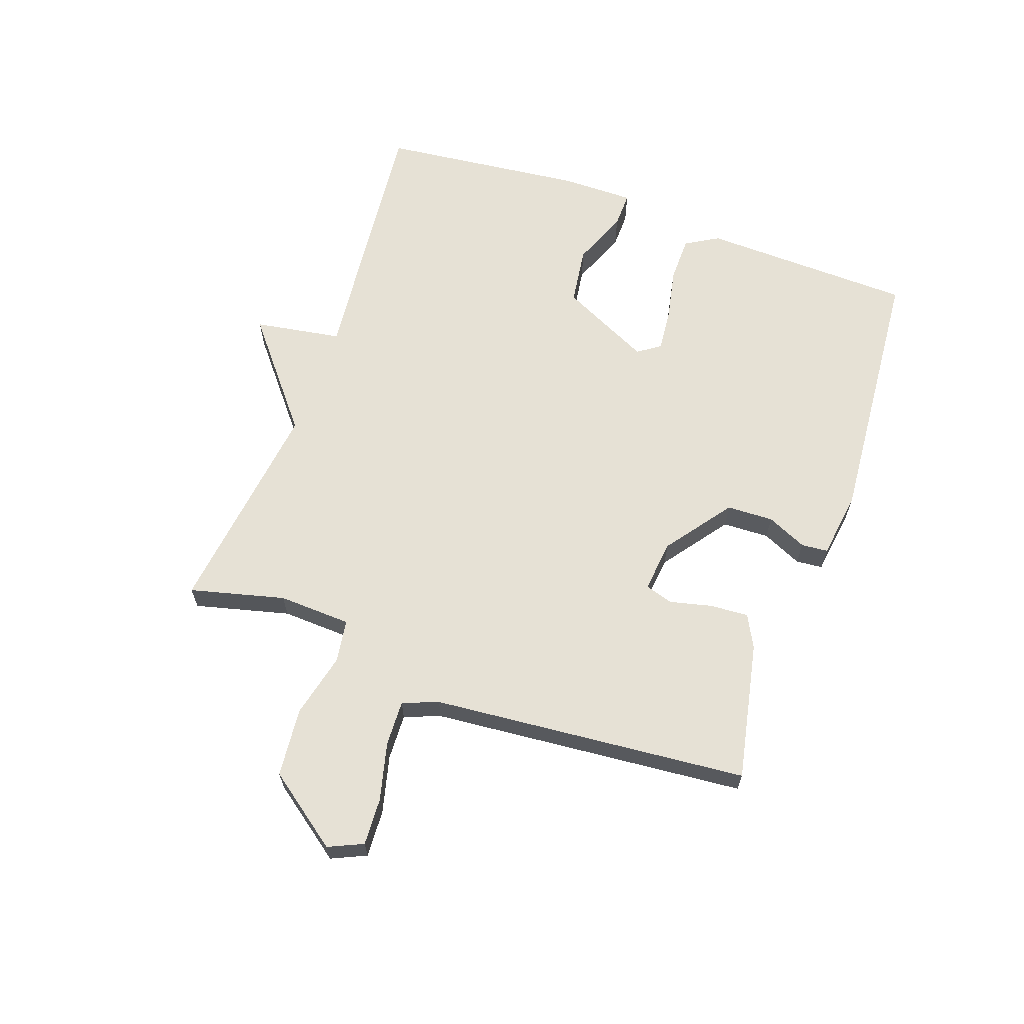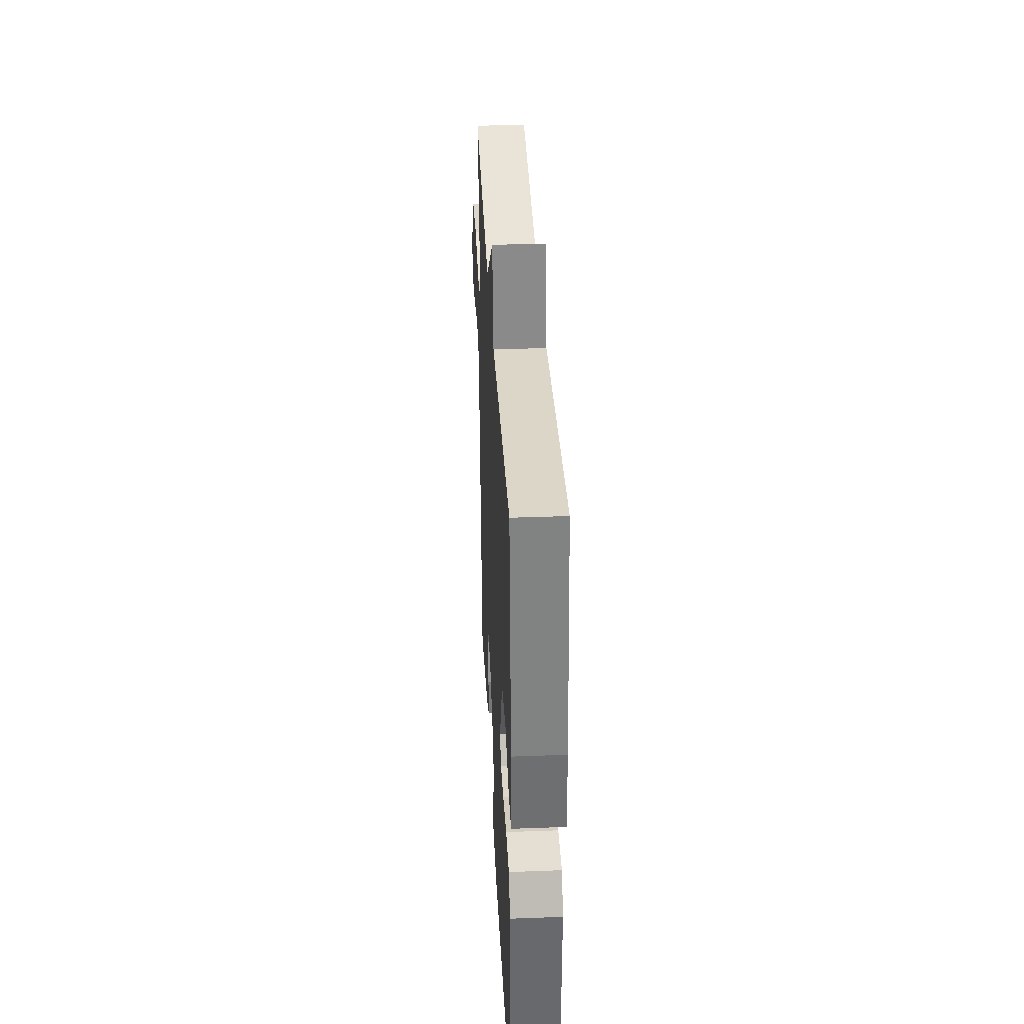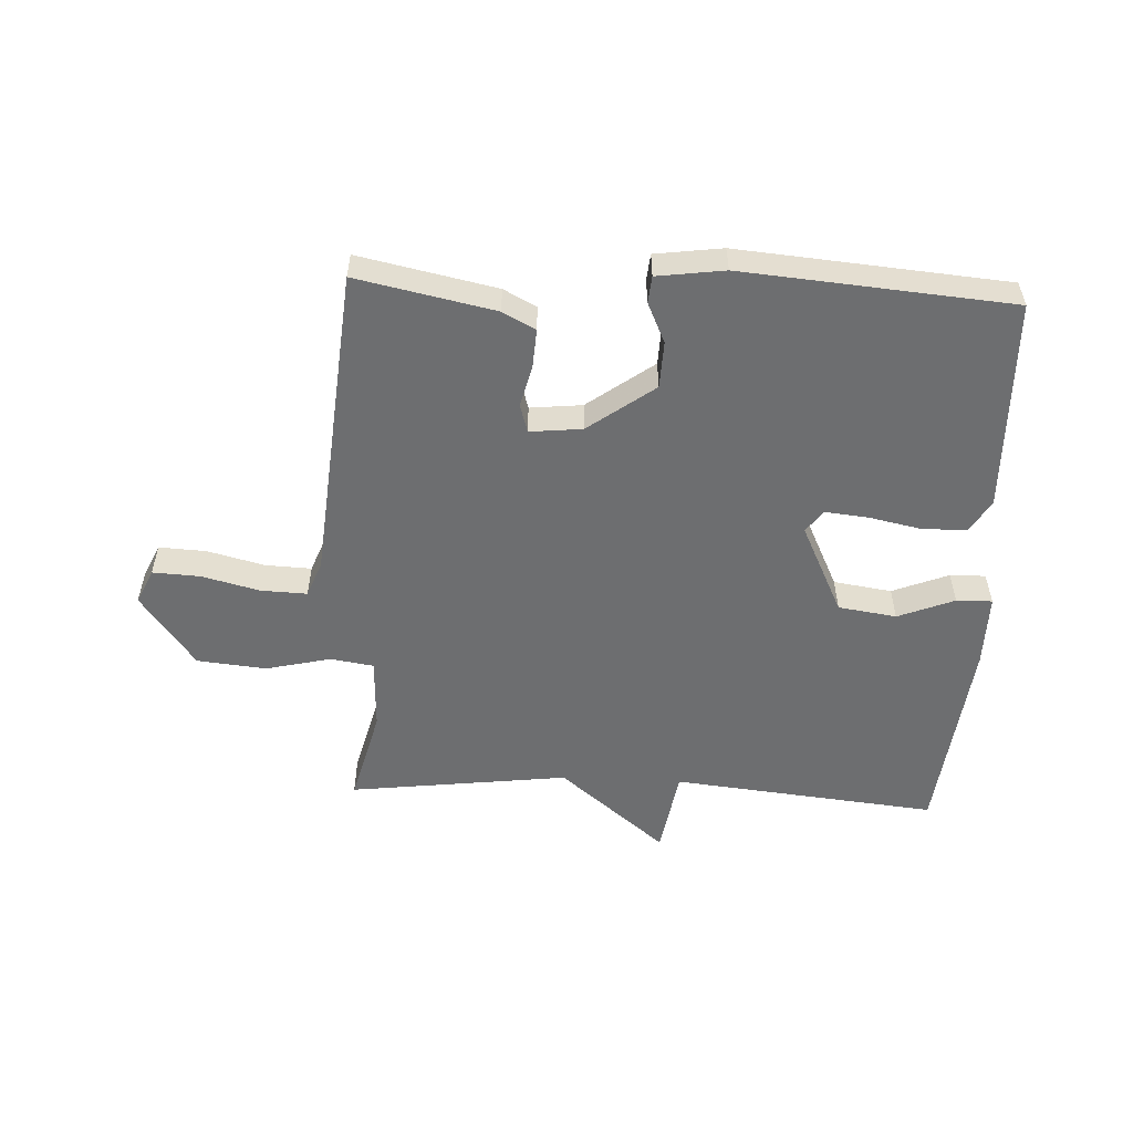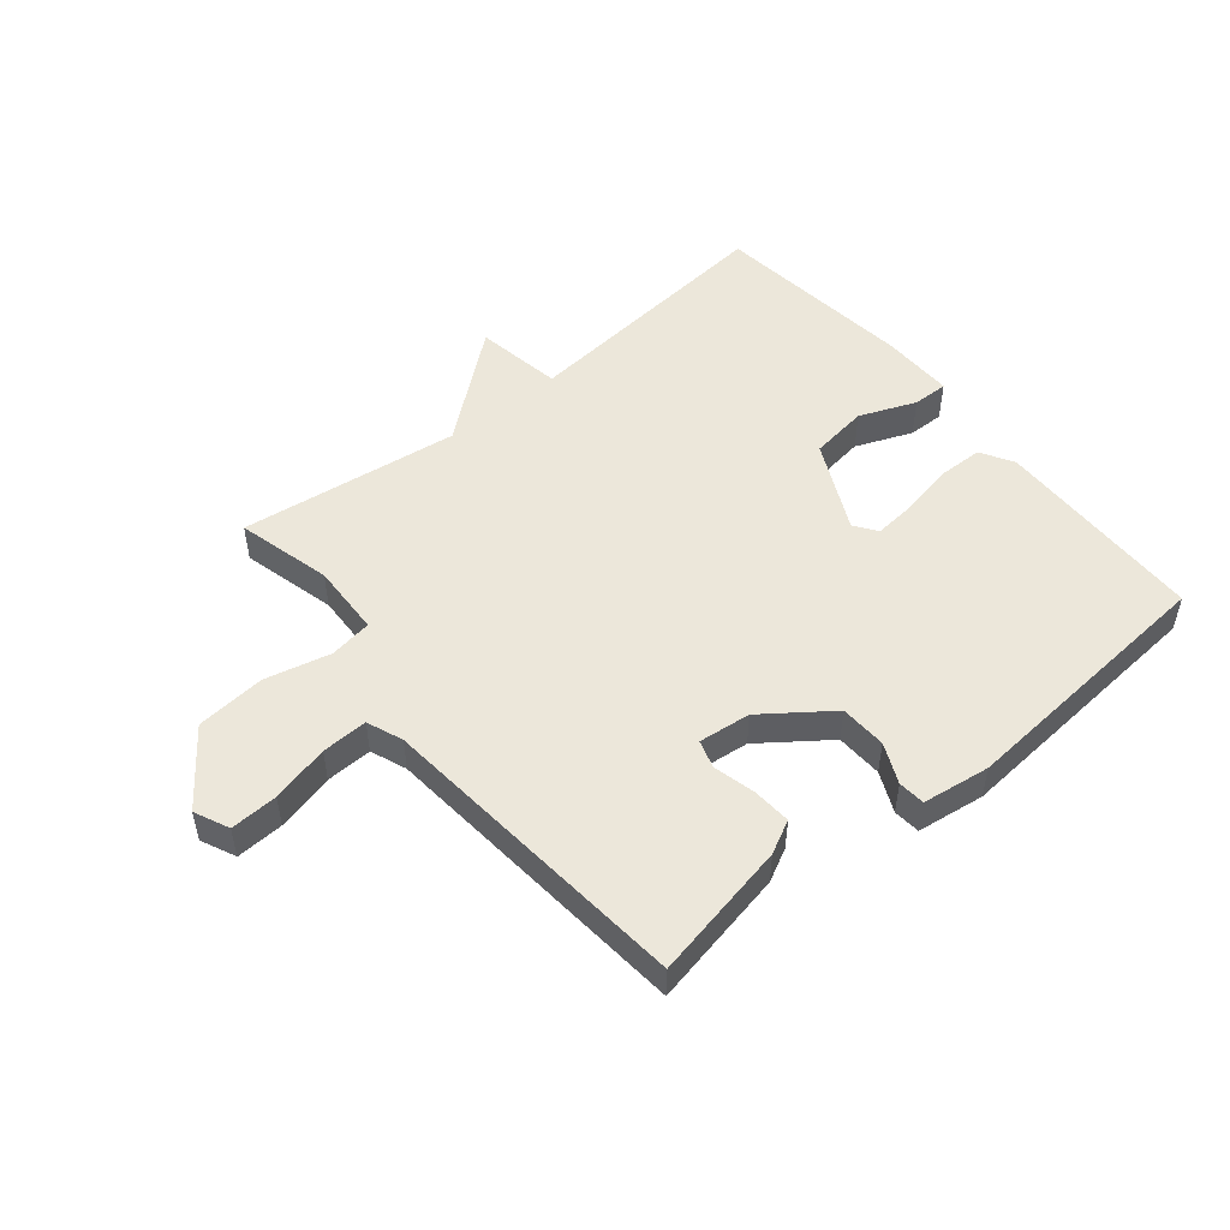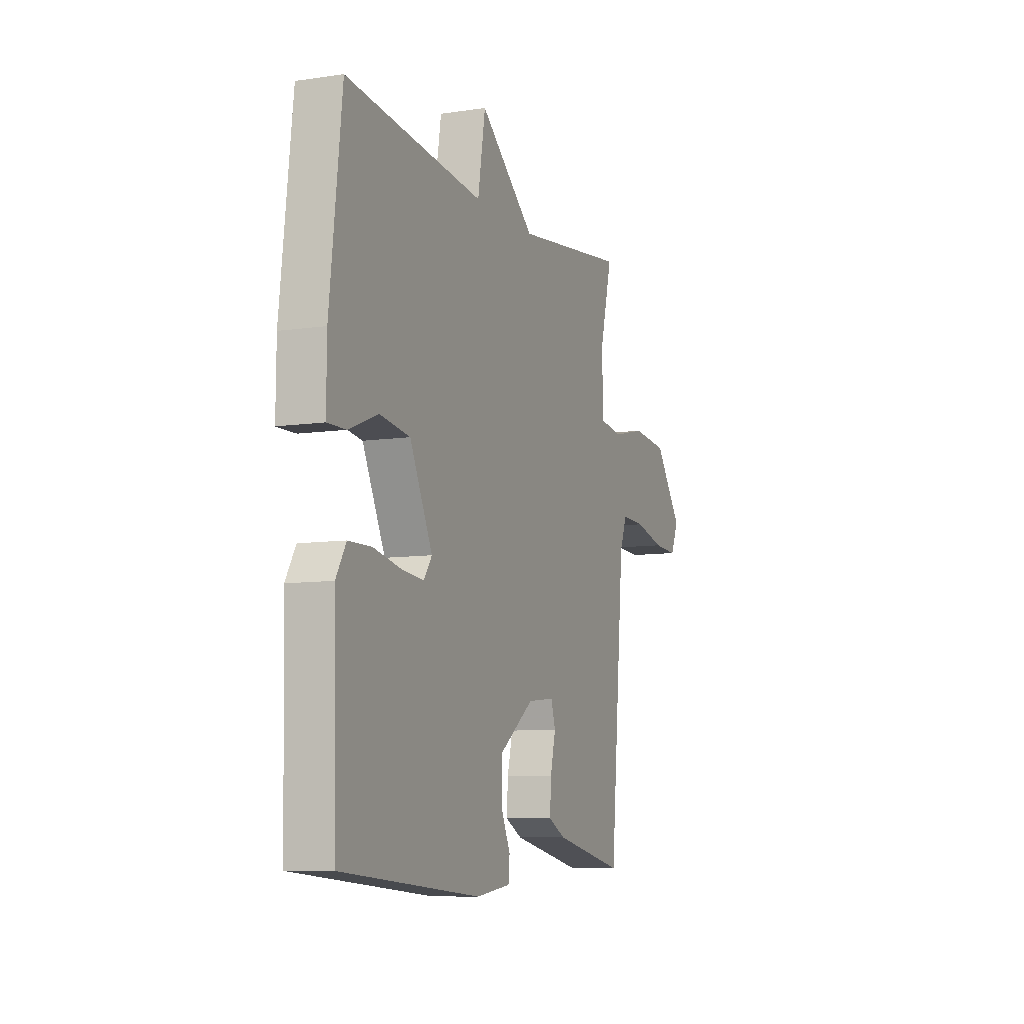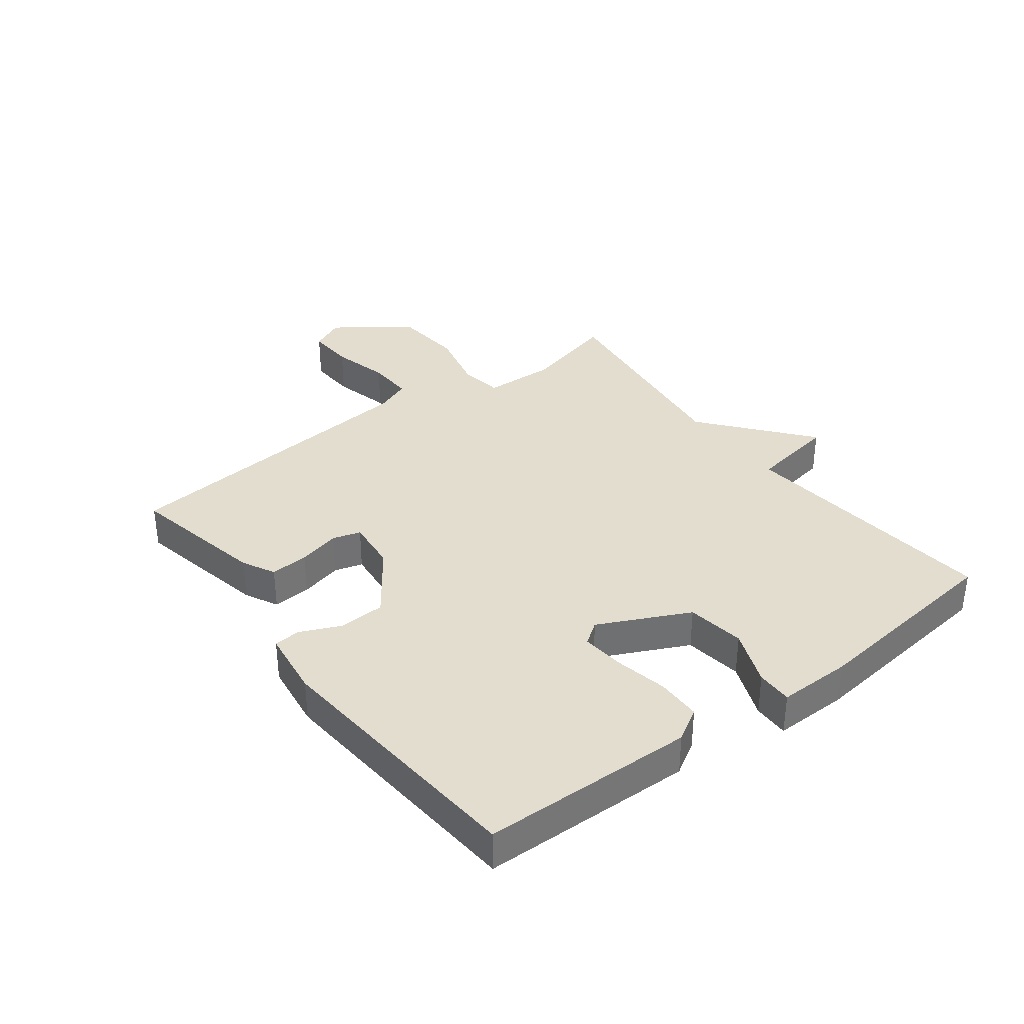
<metadata>
{"format":"obj","ext":"obj","renderer":"f3d","projection":"perspective","resolution":1024,"background":"white","views":[{"elev":64.2,"azim":109.7,"up":"+Y"},{"elev":36.1,"azim":-92.8,"up":"+Z"},{"elev":-54.2,"azim":177.3,"up":"+Y"},{"elev":50.5,"azim":140.7,"up":"+Y"},{"elev":-8.6,"azim":-67.9,"up":"+Z"},{"elev":35.6,"azim":-127.2,"up":"+Y"}]}
</metadata>
<code>
v -0.5 0.07 -0.5
v -0.509 0.07 -0.149
v -0.477 0.07 -0.095
v -0.403 0.07 -0.094
v -0.316 0.07 -0.112
v -0.245 0.07 -0.119
v -0.219 0.07 -0.082
v -0.291 0.07 0.067
v -0.387 0.07 0.081
v -0.48 0.07 0.044
v -0.539 0.07 0.043
v -0.538 0.07 0.164
v -0.5 0.07 0.5
v -0.062 0.07 0.455
v -0.038 0.07 0.599
v 0.138 0.07 0.455
v 0.5 0.07 0.5
v 0.46 0.07 0.344
v 0.465 0.07 0.224
v 0.536 0.07 0.213
v 0.643 0.07 0.238
v 0.757 0.07 0.227
v 0.846 0.07 0.106
v 0.82 0.07 0.049
v 0.742 0.07 0.053
v 0.647 0.07 0.077
v 0.571 0.07 0.08
v 0.548 0.07 0.021
v 0.5 0.07 -0.5
v 0.273 0.07 -0.453
v 0.219 0.07 -0.425
v 0.223 0.07 -0.362
v 0.24 0.07 -0.292
v 0.226 0.07 -0.246
v 0.14 0.07 -0.255
v 0.031 0.07 -0.335
v 0.028 0.07 -0.412
v 0.058 0.07 -0.478
v 0.054 0.07 -0.522
v -0.057 0.07 -0.537
v -0.5 0 -0.5
v -0.509 0 -0.149
v -0.477 0 -0.095
v -0.403 0 -0.094
v -0.316 0 -0.112
v -0.245 0 -0.119
v -0.219 0 -0.082
v -0.291 0 0.067
v -0.387 0 0.081
v -0.48 0 0.044
v -0.539 0 0.043
v -0.538 0 0.164
v -0.5 0 0.5
v -0.062 0 0.455
v -0.038 0 0.599
v 0.138 0 0.455
v 0.5 0 0.5
v 0.46 0 0.344
v 0.465 0 0.224
v 0.536 0 0.213
v 0.643 0 0.238
v 0.757 0 0.227
v 0.846 0 0.106
v 0.82 0 0.049
v 0.742 0 0.053
v 0.647 0 0.077
v 0.571 0 0.08
v 0.548 0 0.021
v 0.5 0 -0.5
v 0.273 0 -0.453
v 0.219 0 -0.425
v 0.223 0 -0.362
v 0.24 0 -0.292
v 0.226 0 -0.246
v 0.14 0 -0.255
v 0.031 0 -0.335
v 0.028 0 -0.412
v 0.058 0 -0.478
v 0.054 0 -0.522
v -0.057 0 -0.537
f 3 4 5
f 2 3 5
f 1 2 5
f 40 1 5
f 39 40 5
f 38 39 5
f 37 38 5
f 36 37 5 6
f 35 36 6 7
f 34 35 7 8
f 31 32 33
f 30 31 33
f 29 30 33
f 28 29 33
f 27 28 33 34
f 24 25 26
f 23 24 26
f 22 23 26
f 21 22 26
f 20 21 26
f 19 20 26 27
f 16 17 18
f 16 18 19
f 14 15 16
f 27 34 8
f 19 27 8
f 16 19 8
f 14 16 8
f 12 13 14
f 11 12 14
f 10 11 14
f 9 10 14
f 8 9 14
f 45 44 43
f 45 43 42
f 45 42 41
f 45 41 80
f 45 80 79
f 45 79 78
f 45 78 77
f 46 45 77 76
f 47 46 76 75
f 48 47 75 74
f 73 72 71
f 73 71 70
f 73 70 69
f 73 69 68
f 74 73 68 67
f 66 65 64
f 66 64 63
f 66 63 62
f 66 62 61
f 66 61 60
f 67 66 60 59
f 58 57 56
f 59 58 56
f 56 55 54
f 48 74 67
f 48 67 59
f 48 59 56
f 48 56 54
f 54 53 52
f 54 52 51
f 54 51 50
f 54 50 49
f 54 49 48
f 1 41 42 2
f 2 42 43 3
f 3 43 44 4
f 4 44 45 5
f 5 45 46 6
f 6 46 47 7
f 7 47 48 8
f 8 48 49 9
f 9 49 50 10
f 10 50 51 11
f 11 51 52 12
f 12 52 53 13
f 13 53 54 14
f 14 54 55 15
f 15 55 56 16
f 16 56 57 17
f 17 57 58 18
f 18 58 59 19
f 19 59 60 20
f 20 60 61 21
f 21 61 62 22
f 22 62 63 23
f 23 63 64 24
f 24 64 65 25
f 25 65 66 26
f 26 66 67 27
f 27 67 68 28
f 28 68 69 29
f 29 69 70 30
f 30 70 71 31
f 31 71 72 32
f 32 72 73 33
f 33 73 74 34
f 34 74 75 35
f 35 75 76 36
f 36 76 77 37
f 37 77 78 38
f 38 78 79 39
f 39 79 80 40
f 40 80 41 1

</code>
